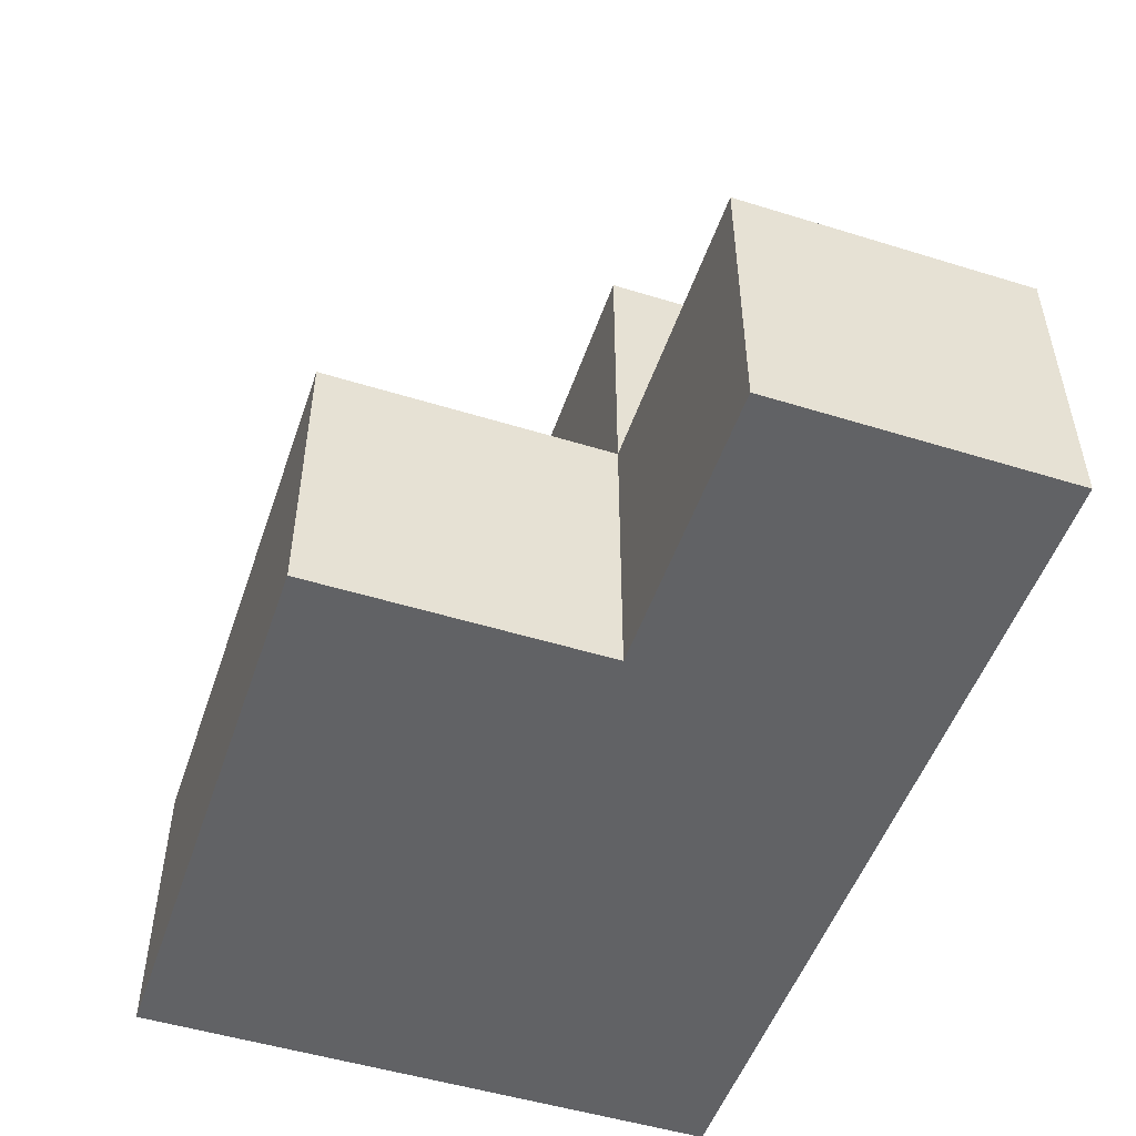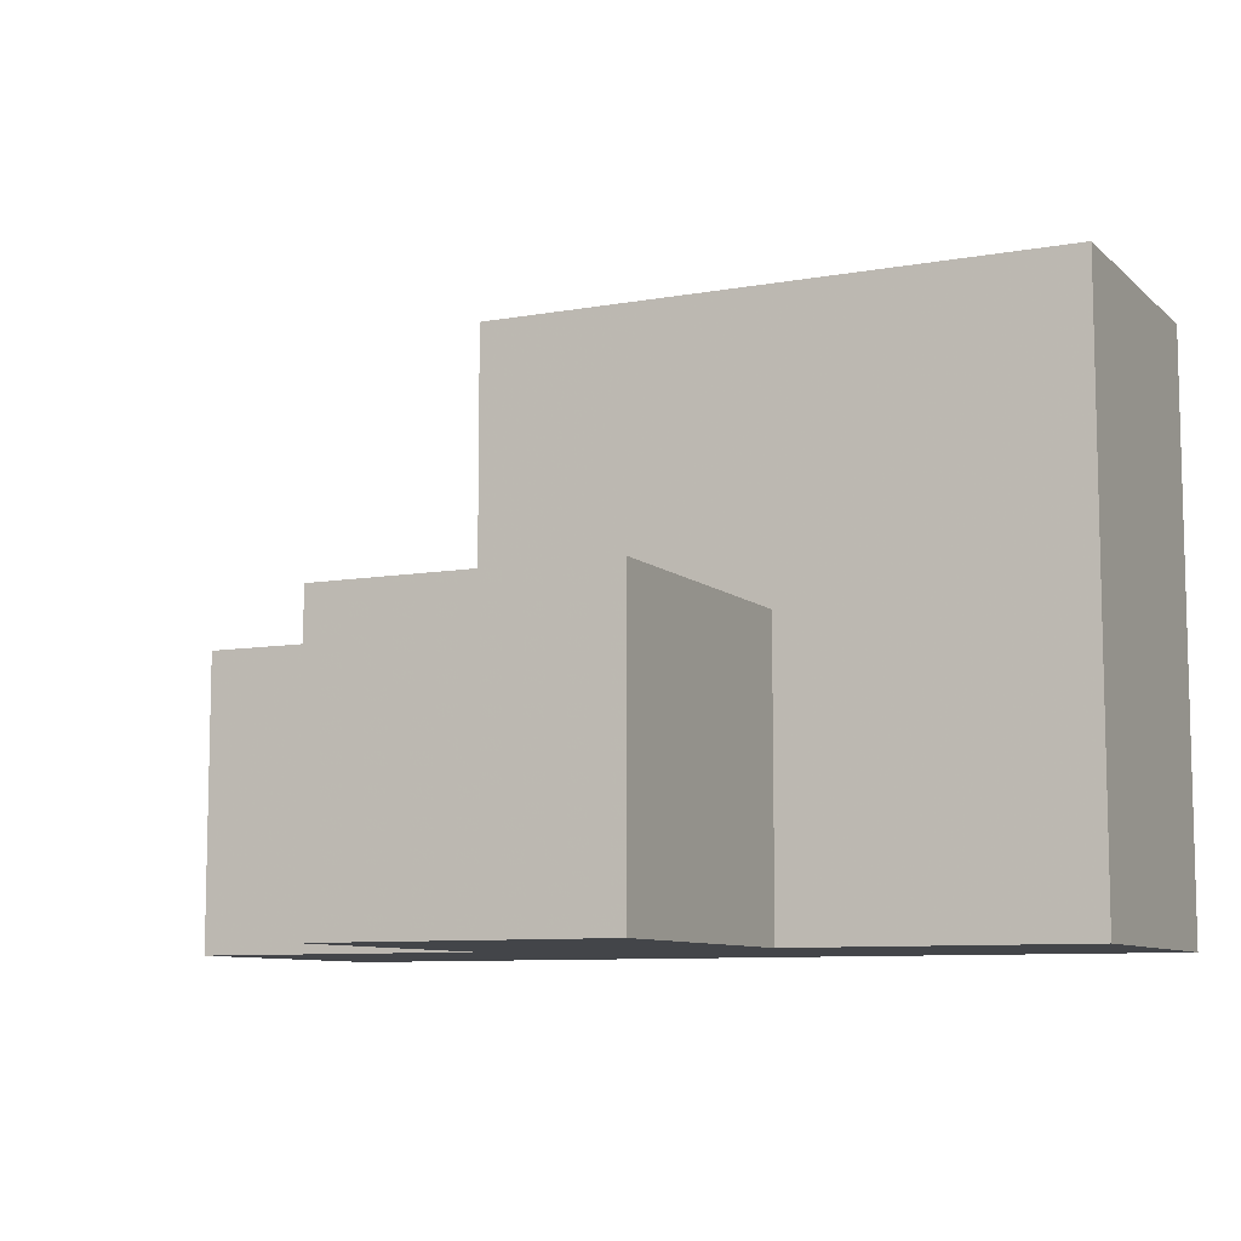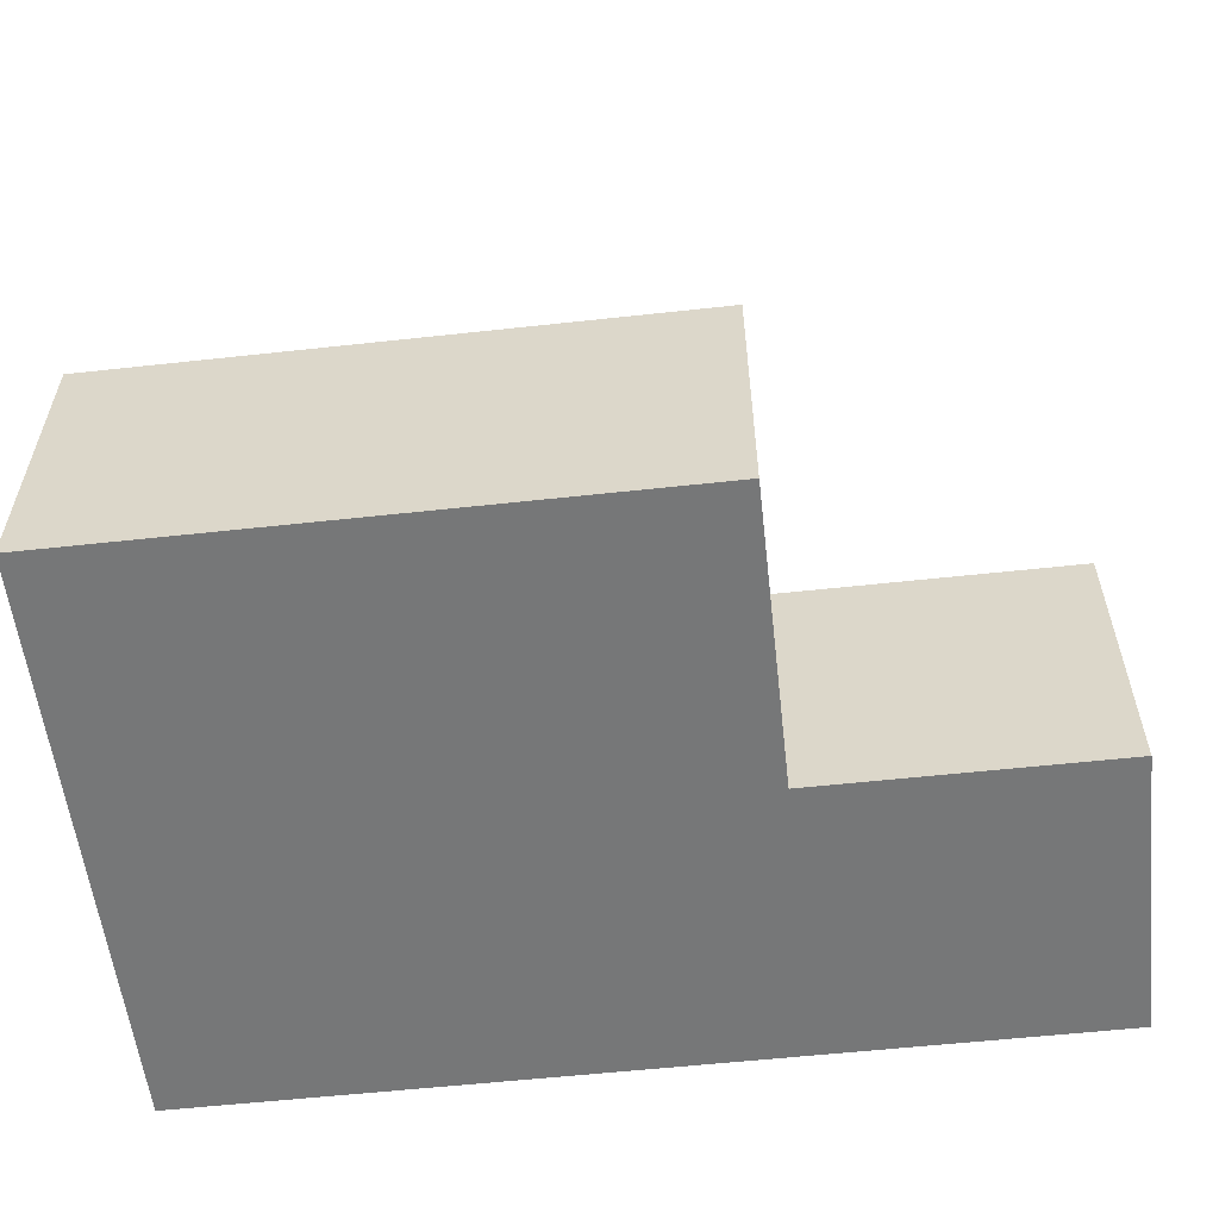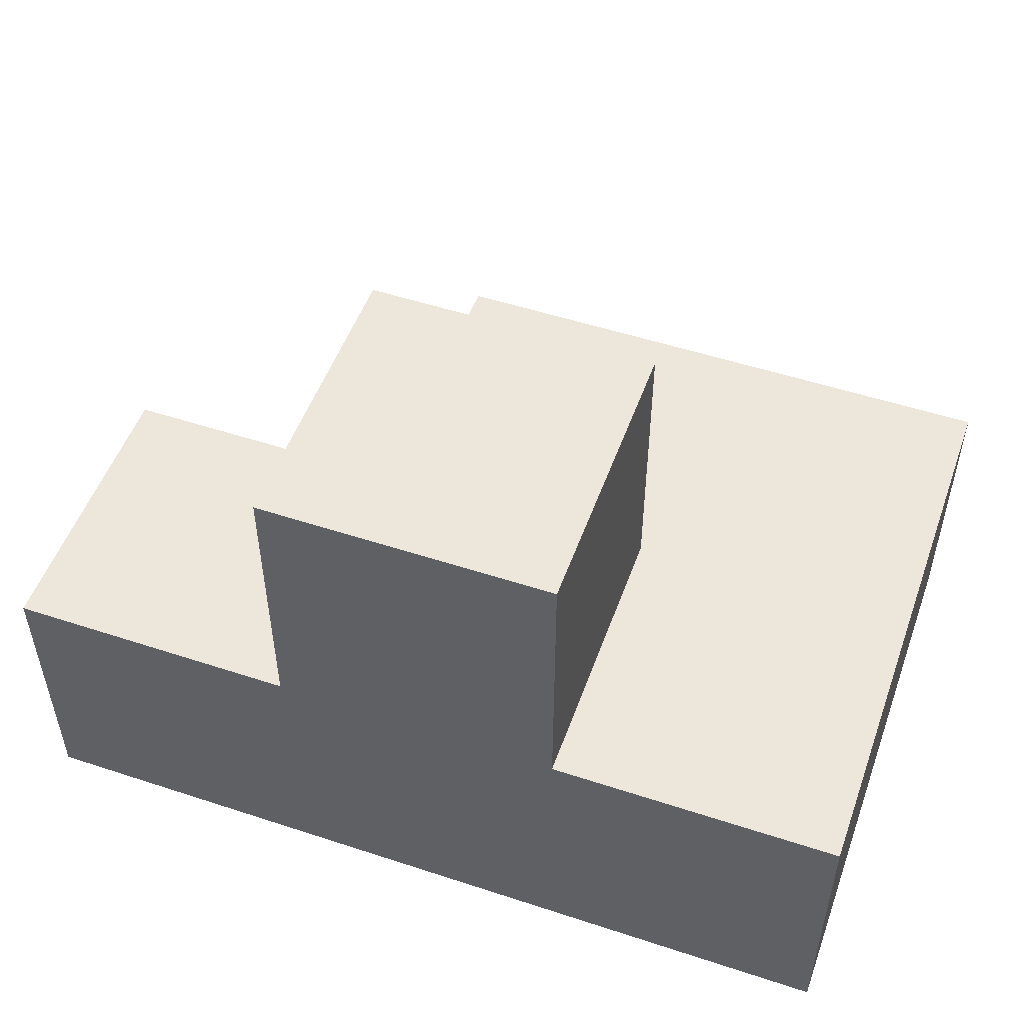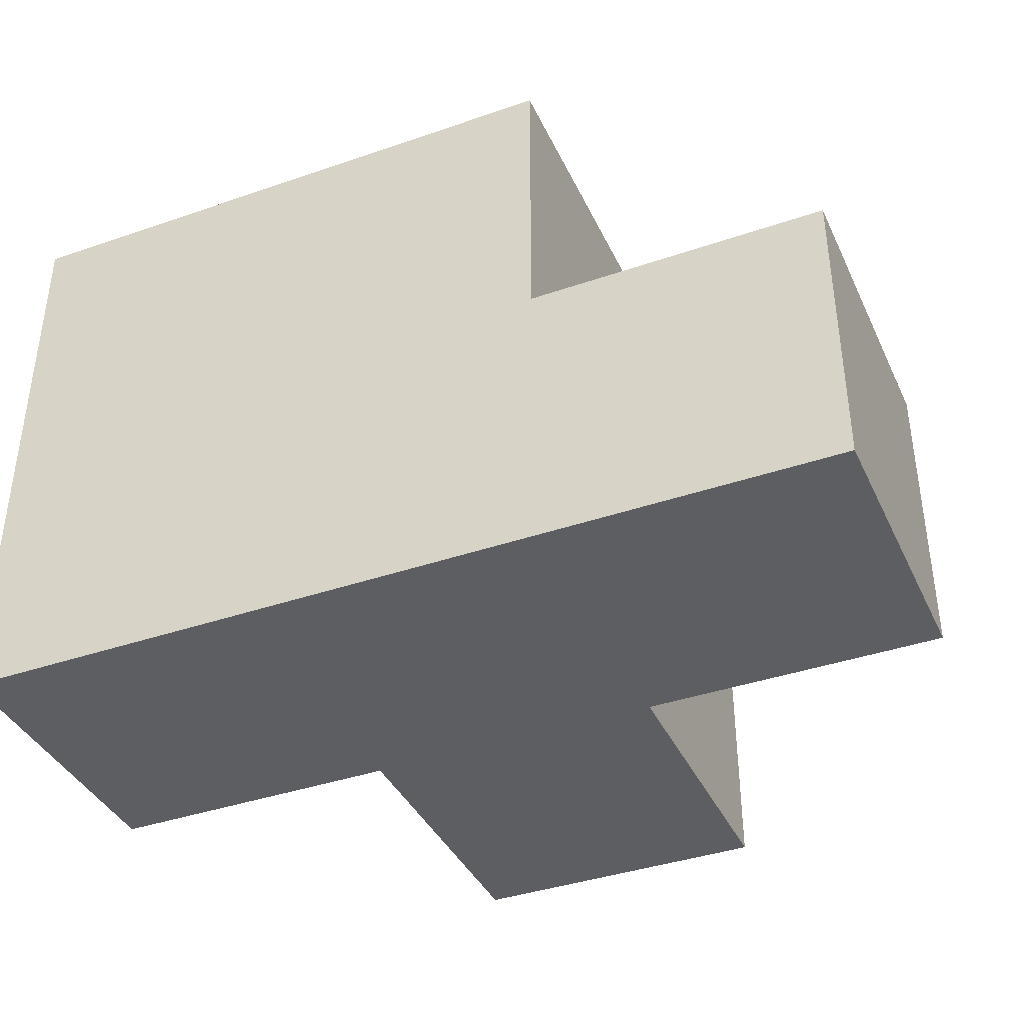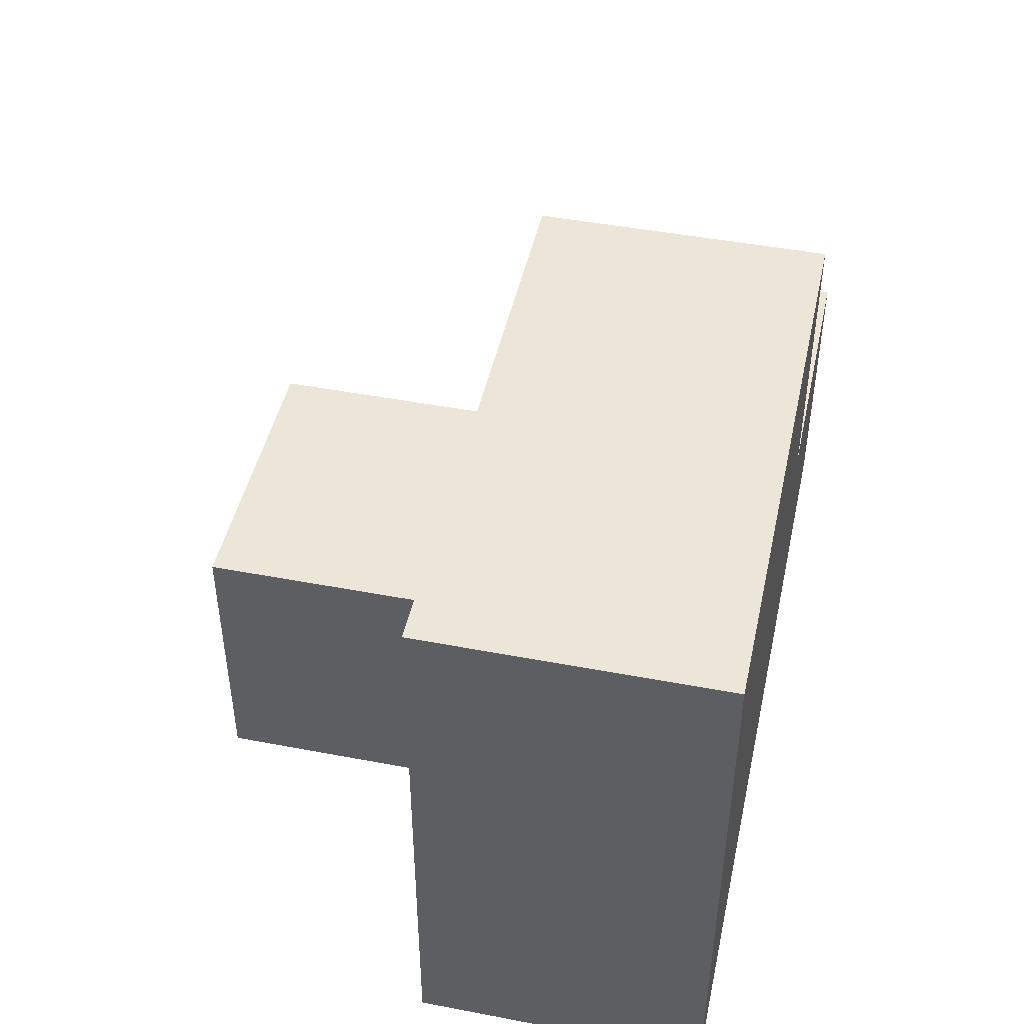
<metadata>
{"format":"obj","ext":"obj","renderer":"f3d","projection":"perspective","resolution":1024,"background":"white","views":[{"elev":-50.6,"azim":-108.7,"up":"+Z"},{"elev":-8.8,"azim":25.8,"up":"+Y"},{"elev":-57.0,"azim":-173.5,"up":"+Z"},{"elev":51.6,"azim":19.6,"up":"+Z"},{"elev":-39.1,"azim":-156.7,"up":"+Y"},{"elev":46.1,"azim":102.3,"up":"+Y"}]}
</metadata>
<code>
v 2.006 2.008 2.007
v 1.016 2.008 2.007
v 1.016 2.998 2.997
v 2.996 2.008 3.987
v 2.996 2.998 2.007
v 2.006 3.988 2.007
v 3.986 2.998 2.007
v 2.006 2.998 2.997
v 2.006 2.008 3.987
v 3.986 2.008 2.997
v 3.986 3.988 2.997
v 2.996 3.988 2.997
v 2.996 2.008 2.997
v 1.016 2.998 2.007
v 2.996 2.998 3.987
v 2.006 2.998 2.007
v 3.986 2.008 2.007
v 2.006 2.008 2.997
v 3.986 3.988 2.007
v 2.996 2.008 2.007
v 1.016 2.008 2.997
v 2.996 2.998 2.997
v 2.996 3.988 2.007
v 2.006 2.998 3.987
v 2.006 3.988 2.997
v 3.986 2.998 2.997
f 20 1 5
f 16 5 1
f 1 20 18
f 13 18 20
f 1 2 16
f 14 16 2
f 21 18 3
f 8 3 18
f 2 1 21
f 18 21 1
f 16 14 8
f 3 8 14
f 14 2 3
f 21 3 2
f 5 16 23
f 6 23 16
f 8 22 25
f 12 25 22
f 23 6 12
f 25 12 6
f 6 16 25
f 8 25 16
f 9 4 24
f 15 24 4
f 18 13 9
f 4 9 13
f 22 8 15
f 24 15 8
f 8 18 24
f 9 24 18
f 13 22 4
f 15 4 22
f 7 5 19
f 23 19 5
f 22 26 12
f 11 12 26
f 19 23 11
f 12 11 23
f 7 19 26
f 11 26 19
f 17 20 7
f 5 7 20
f 13 10 22
f 26 22 10
f 20 17 13
f 10 13 17
f 17 7 10
f 26 10 7

</code>
